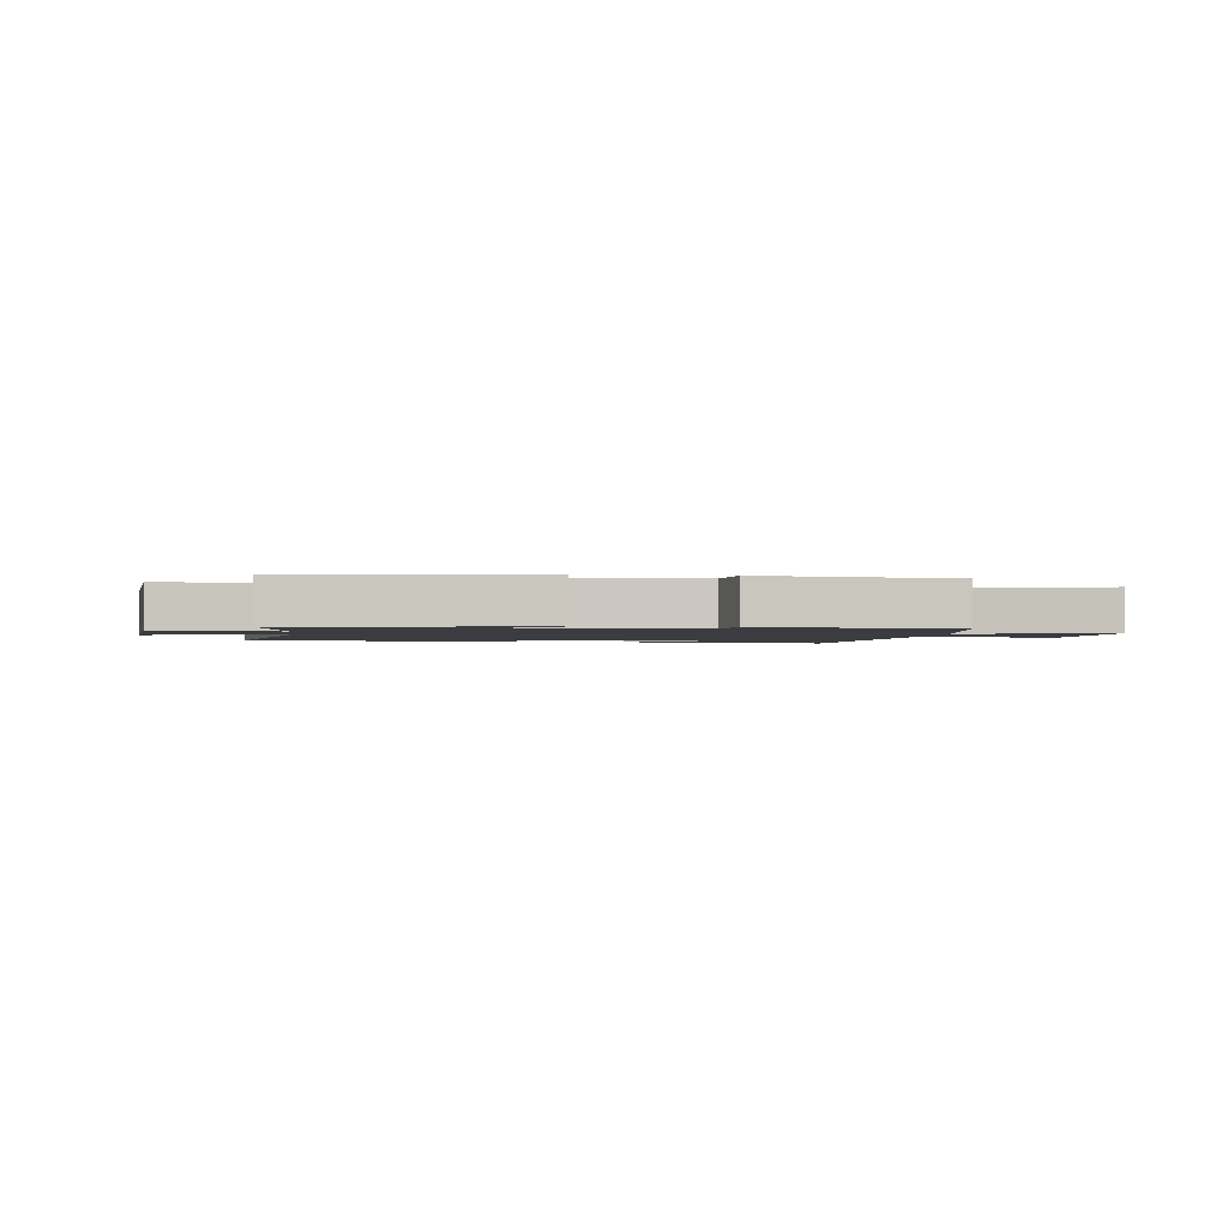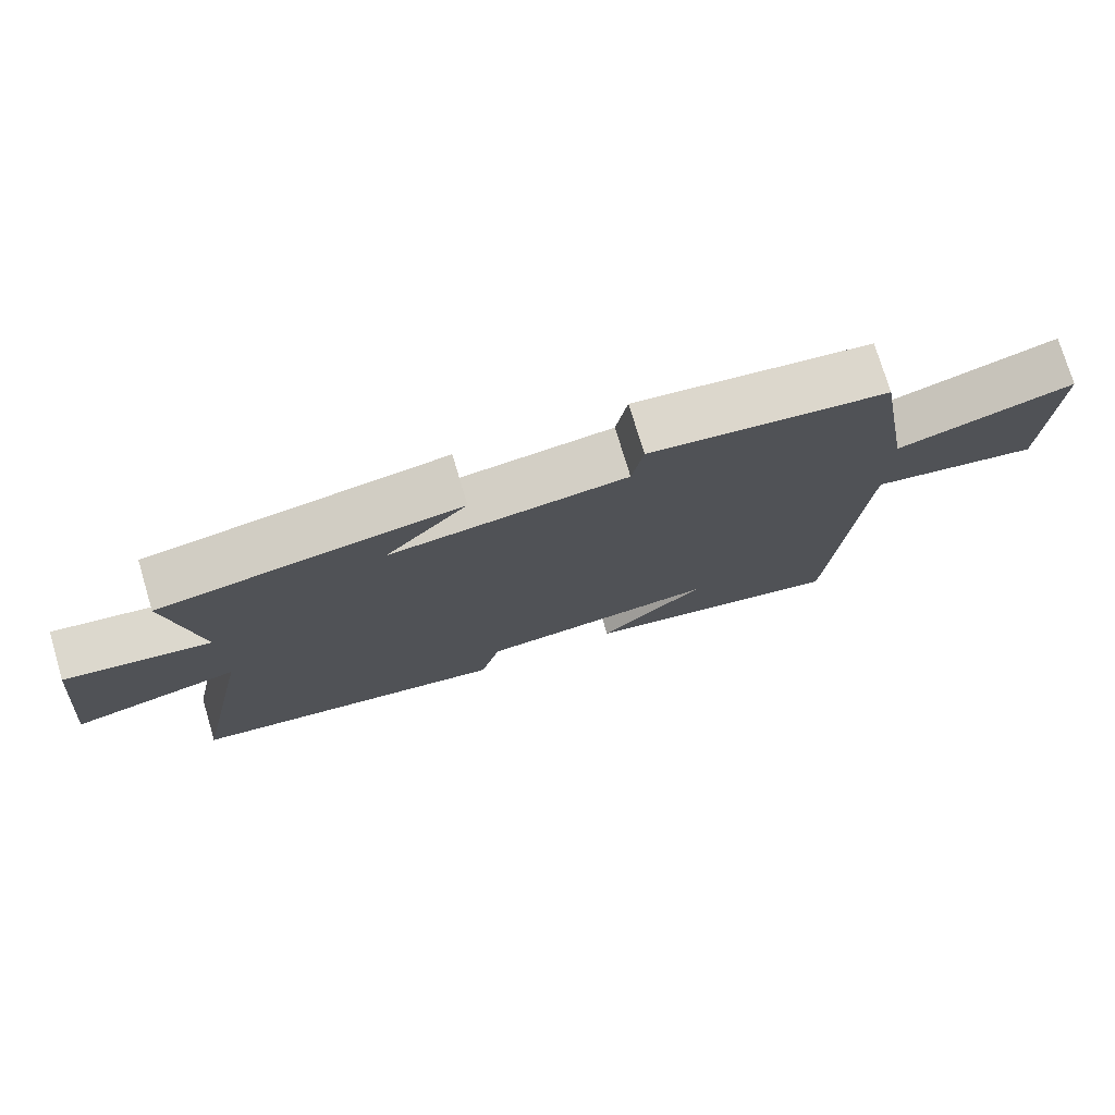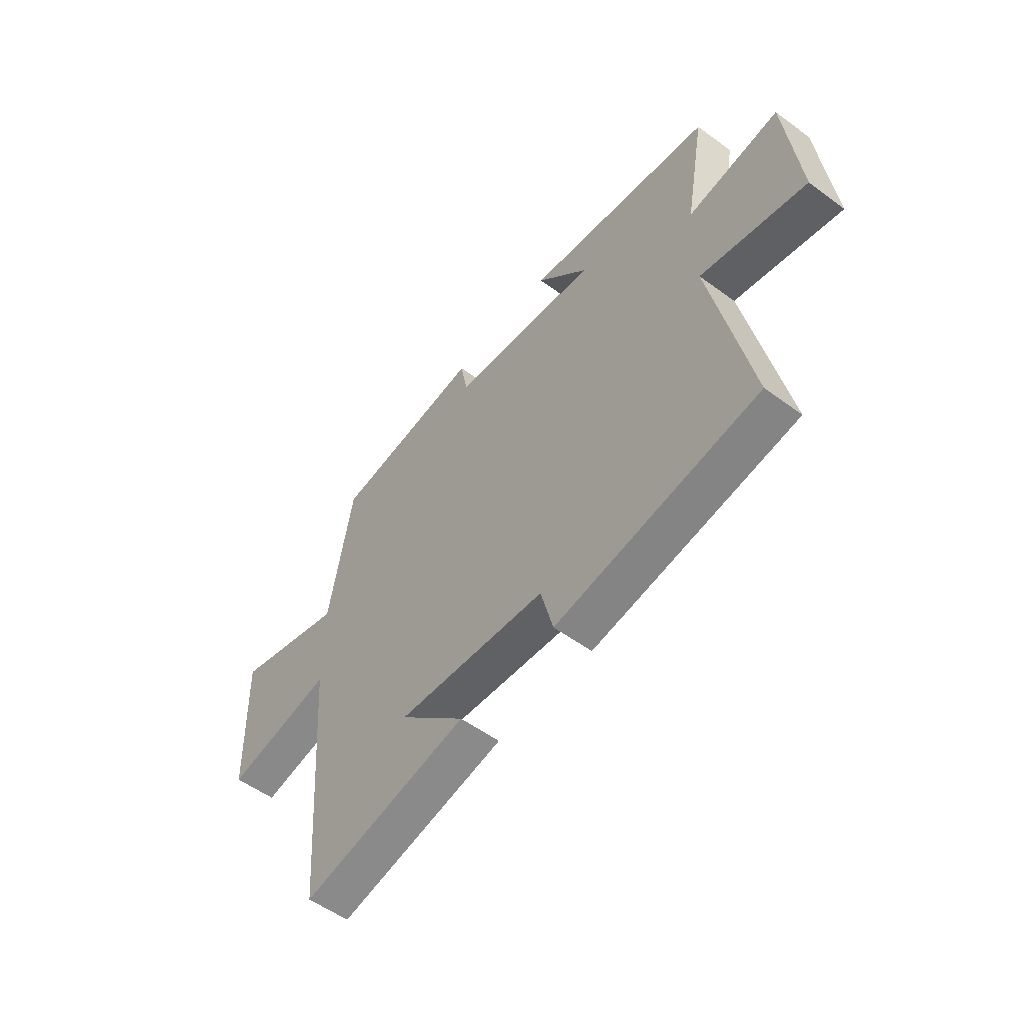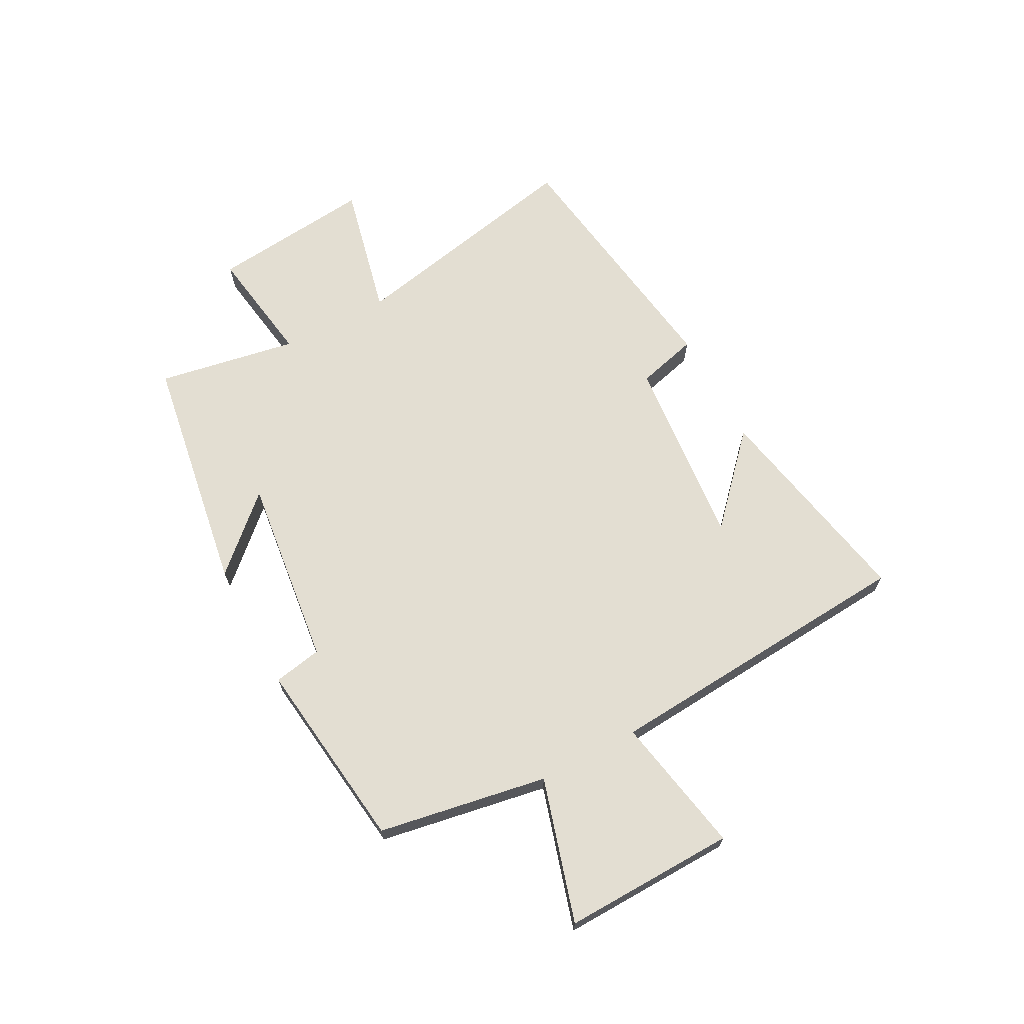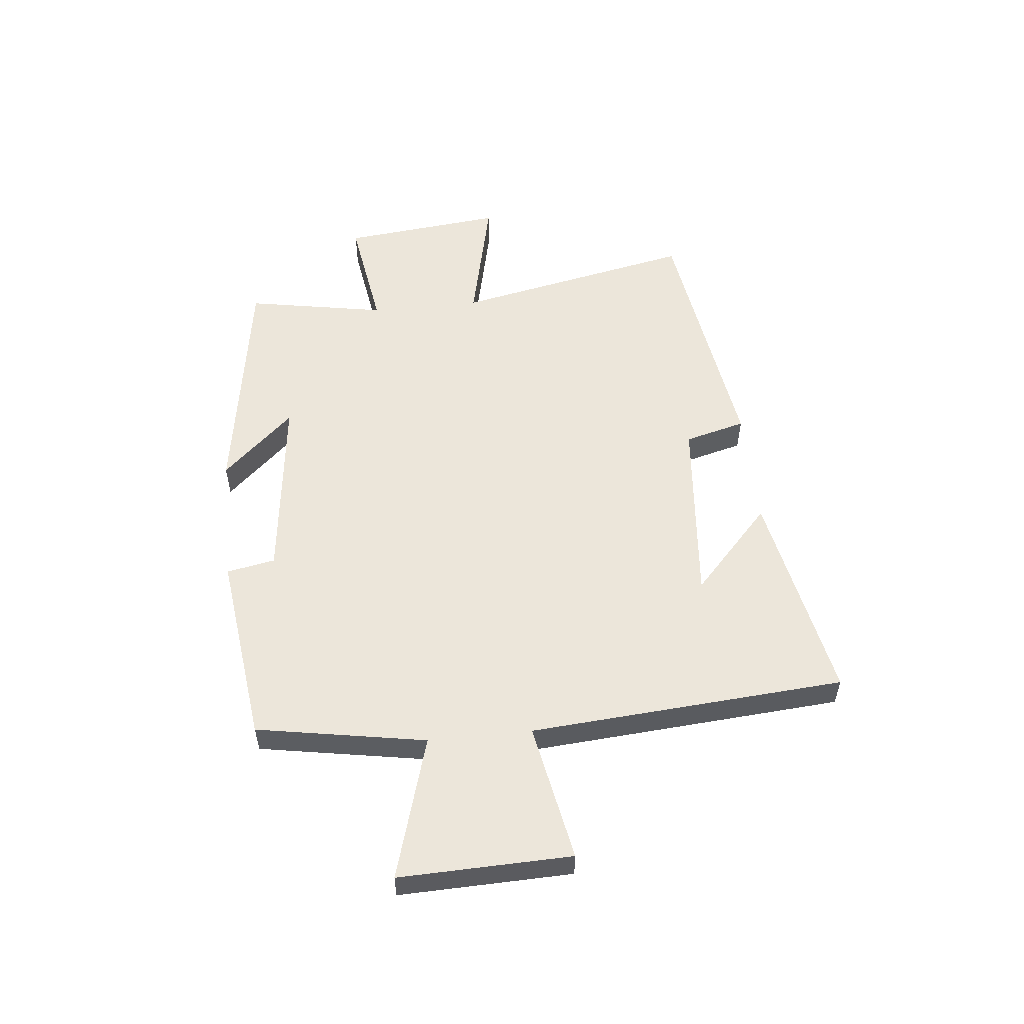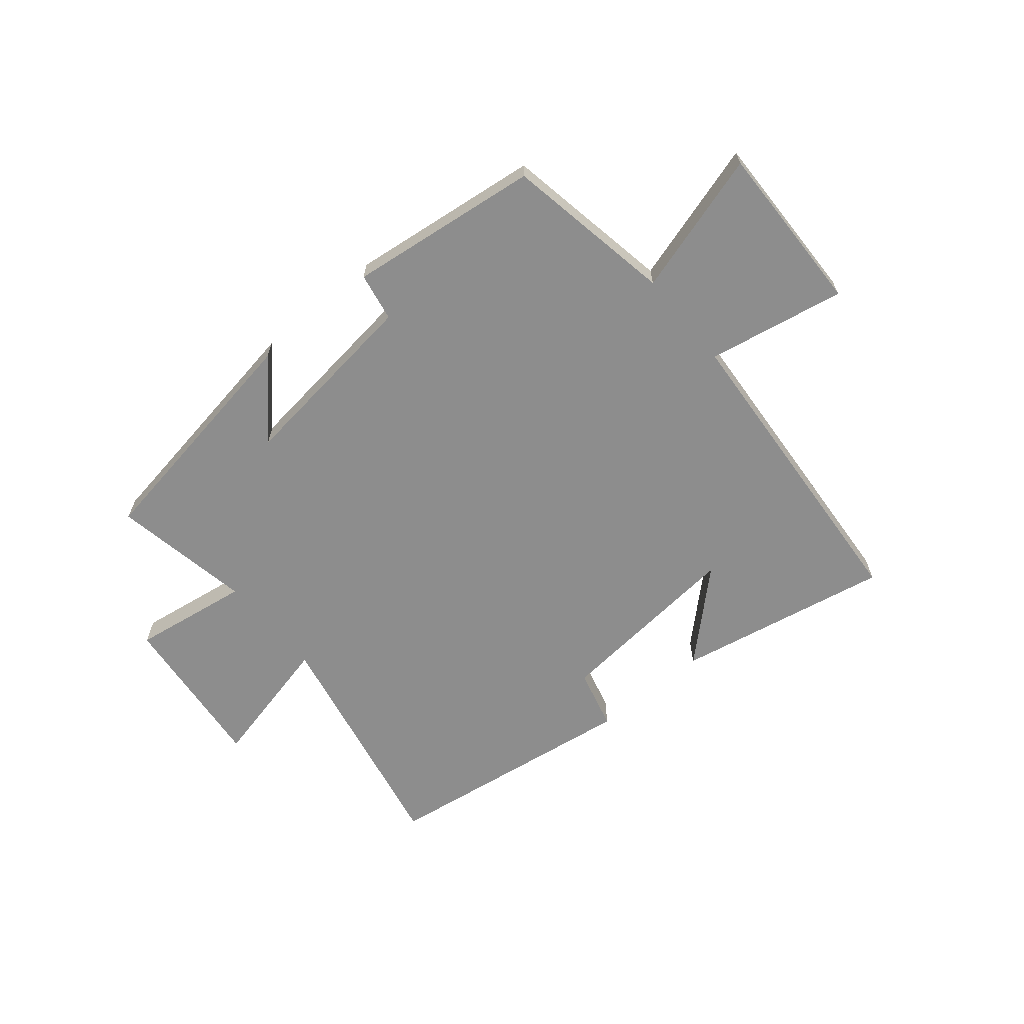
<metadata>
{"format":"obj","ext":"obj","renderer":"f3d","projection":"perspective","resolution":1024,"background":"white","views":[{"elev":-1.9,"azim":-7.2,"up":"+Y"},{"elev":75.5,"azim":-16.7,"up":"+Z"},{"elev":-54.3,"azim":-128.0,"up":"+Z"},{"elev":67.6,"azim":62.0,"up":"+Y"},{"elev":54.5,"azim":84.1,"up":"+Y"},{"elev":-64.6,"azim":39.9,"up":"+Y"}]}
</metadata>
<code>
v -0.544 0.07 0.433
v -0.122 0.07 0.5
v -0.238 0.07 0.375
v 0.096 0.07 0.415
v 0.112 0.07 0.5
v 0.448 0.07 0.458
v 0.5 0.07 0.161
v 0.75 0.07 0.235
v 0.742 0.07 -0.067
v 0.5 0.07 -0.021
v 0.459 0.07 -0.574
v 0.083 0.07 -0.5
v 0.231 0.07 -0.363
v -0.105 0.07 -0.393
v -0.133 0.07 -0.5
v -0.587 0.07 -0.433
v -0.5 0.07 -0.01
v -0.736 0.07 -0.064
v -0.706 0.07 0.22
v -0.5 0.07 0.188
v -0.544 0 0.433
v -0.122 0 0.5
v -0.238 0 0.375
v 0.096 0 0.415
v 0.112 0 0.5
v 0.448 0 0.458
v 0.5 0 0.161
v 0.75 0 0.235
v 0.742 0 -0.067
v 0.5 0 -0.021
v 0.459 0 -0.574
v 0.083 0 -0.5
v 0.231 0 -0.363
v -0.105 0 -0.393
v -0.133 0 -0.5
v -0.587 0 -0.433
v -0.5 0 -0.01
v -0.736 0 -0.064
v -0.706 0 0.22
v -0.5 0 0.188
f 17 18 19 20
f 14 15 16 17
f 13 14 17 20
f 11 12 13
f 10 11 13
f 10 13 20 1
f 7 8 9 10
f 4 5 6 7
f 3 4 7 10
f 1 2 3
f 1 3 10
f 40 39 38 37
f 37 36 35 34
f 40 37 34 33
f 33 32 31
f 33 31 30
f 21 40 33 30
f 30 29 28 27
f 27 26 25 24
f 30 27 24 23
f 23 22 21
f 30 23 21
f 1 21 22 2
f 2 22 23 3
f 3 23 24 4
f 4 24 25 5
f 5 25 26 6
f 6 26 27 7
f 7 27 28 8
f 8 28 29 9
f 9 29 30 10
f 10 30 31 11
f 11 31 32 12
f 12 32 33 13
f 13 33 34 14
f 14 34 35 15
f 15 35 36 16
f 16 36 37 17
f 17 37 38 18
f 18 38 39 19
f 19 39 40 20
f 20 40 21 1

</code>
